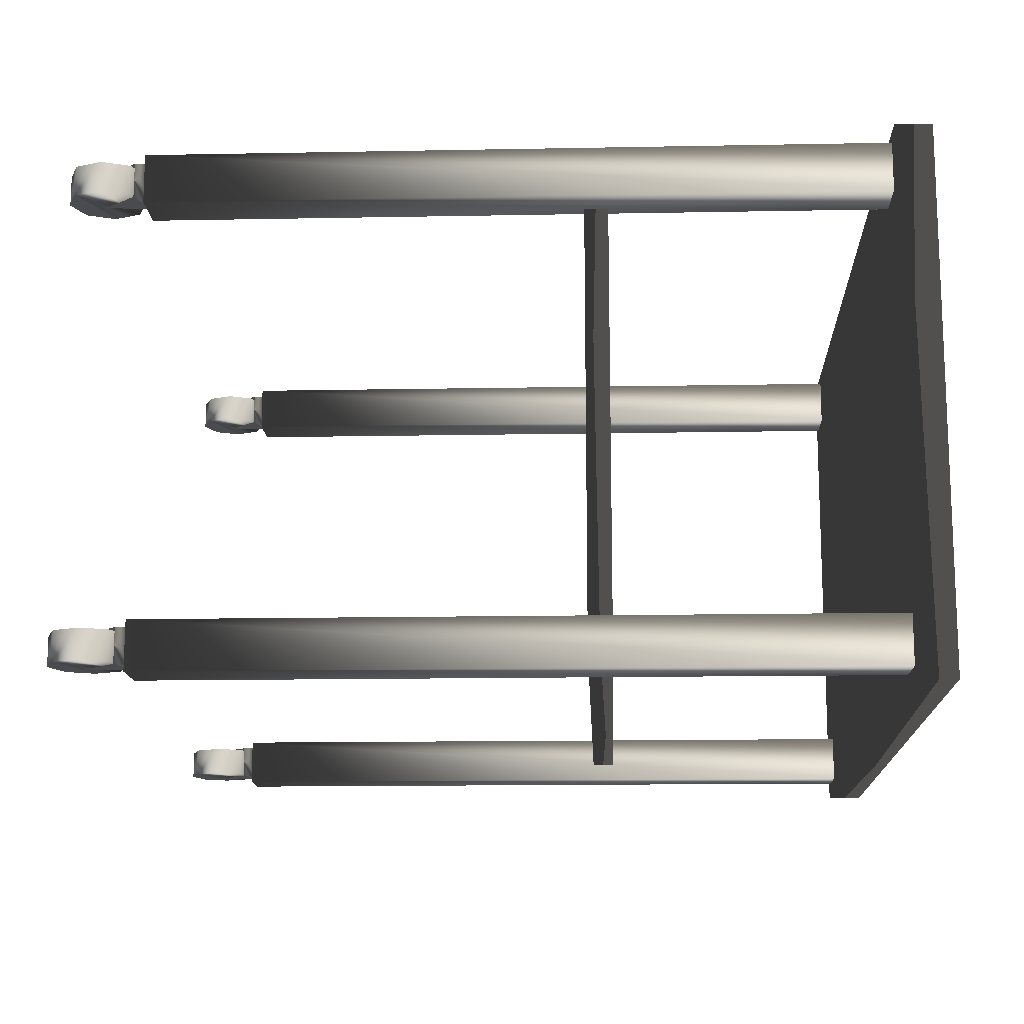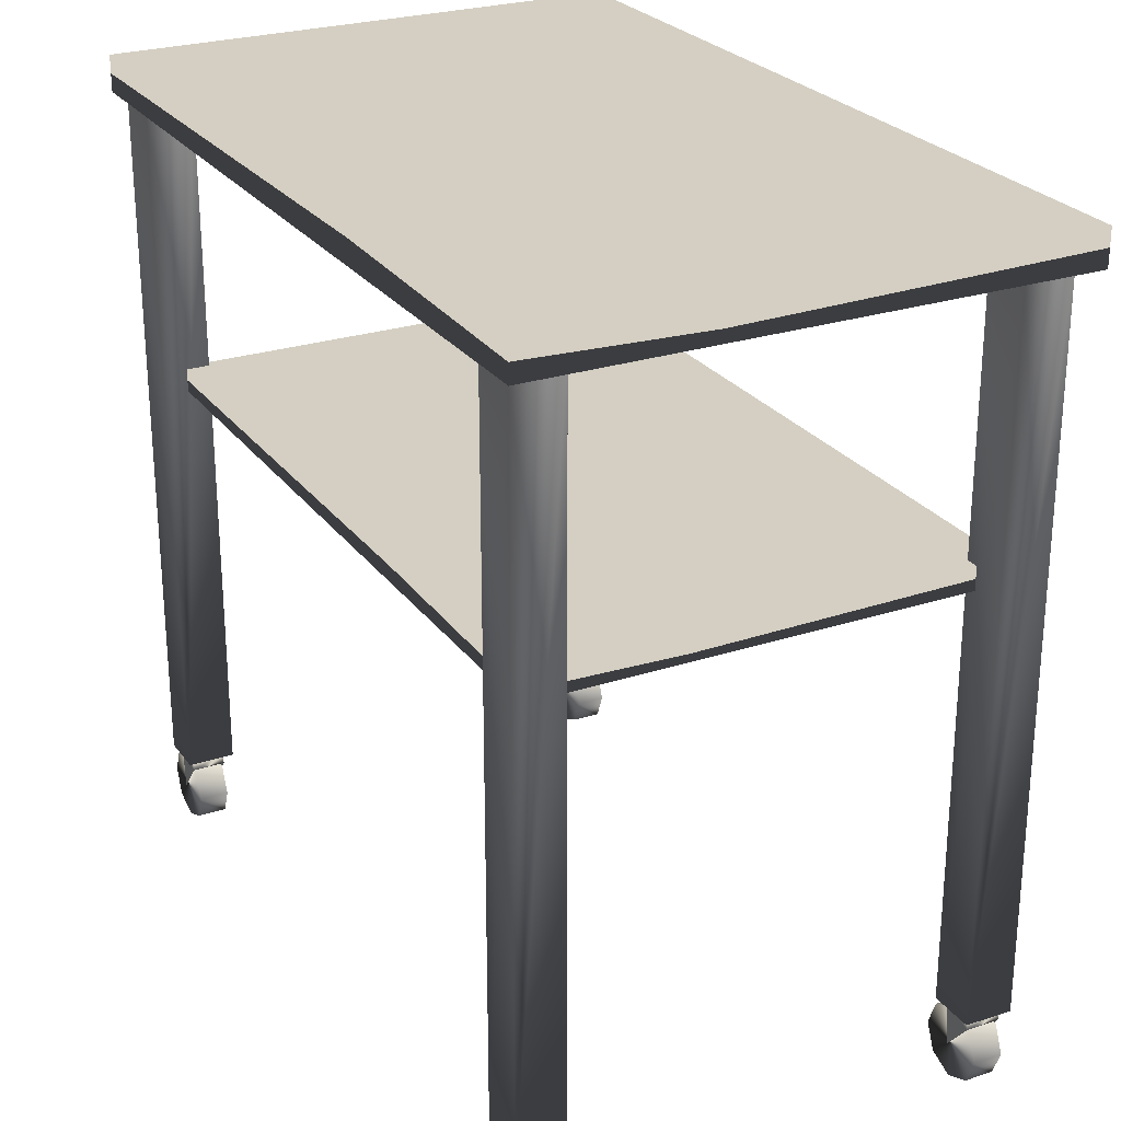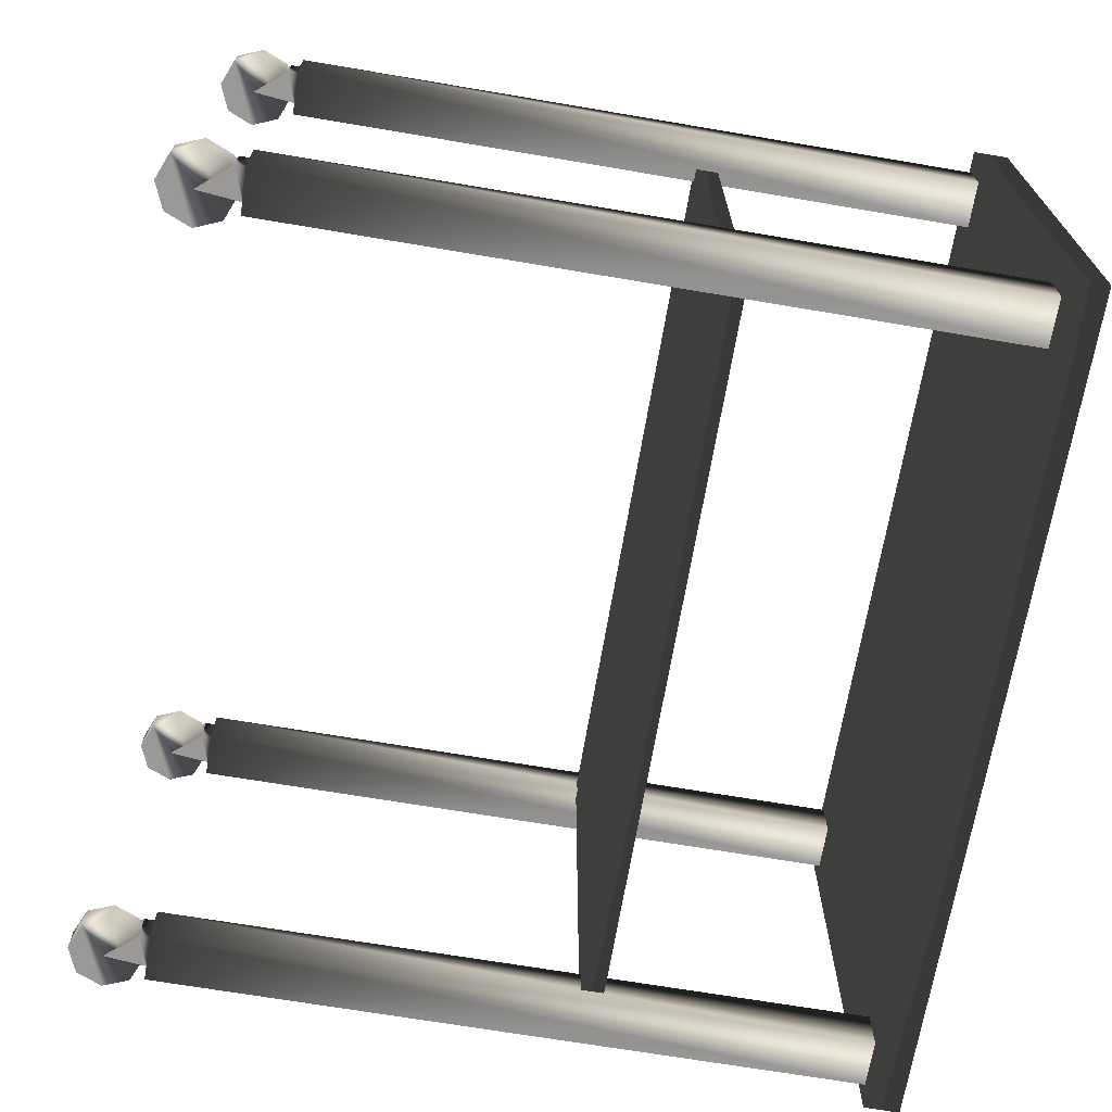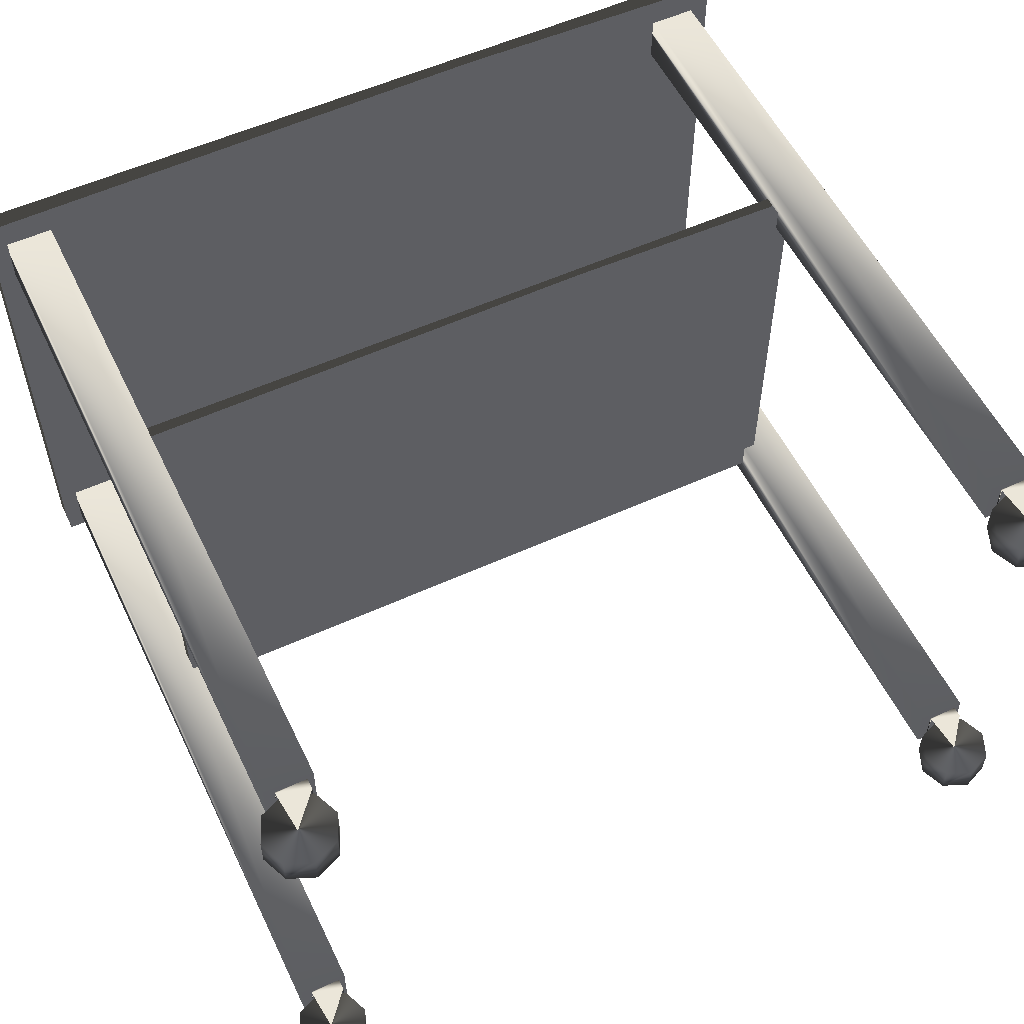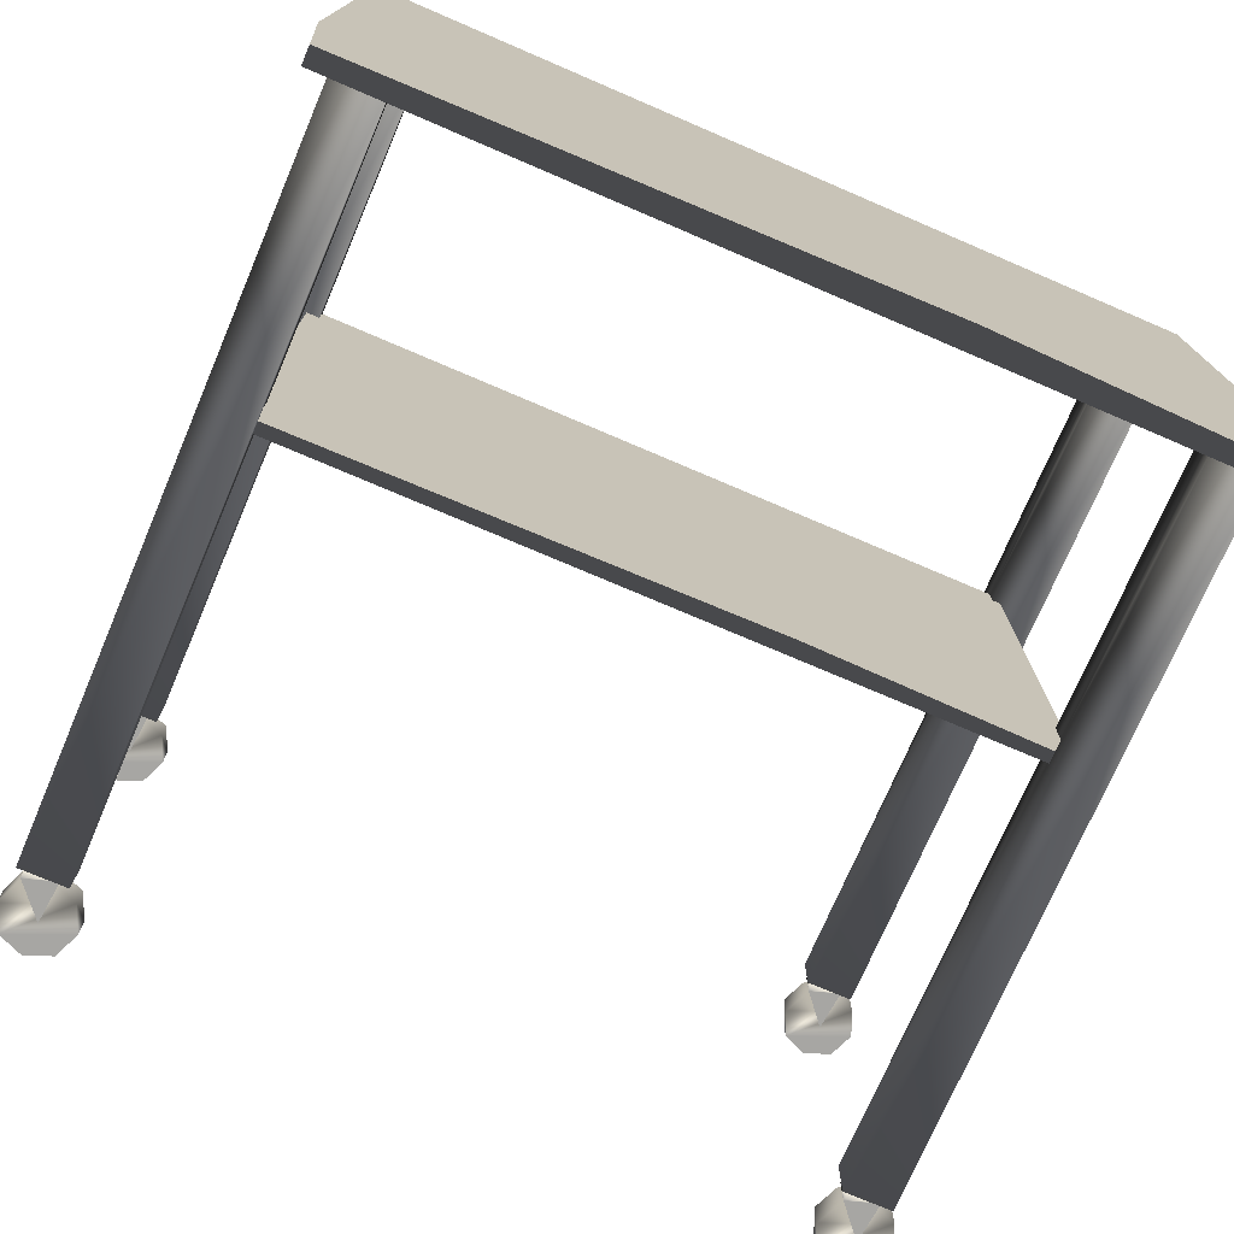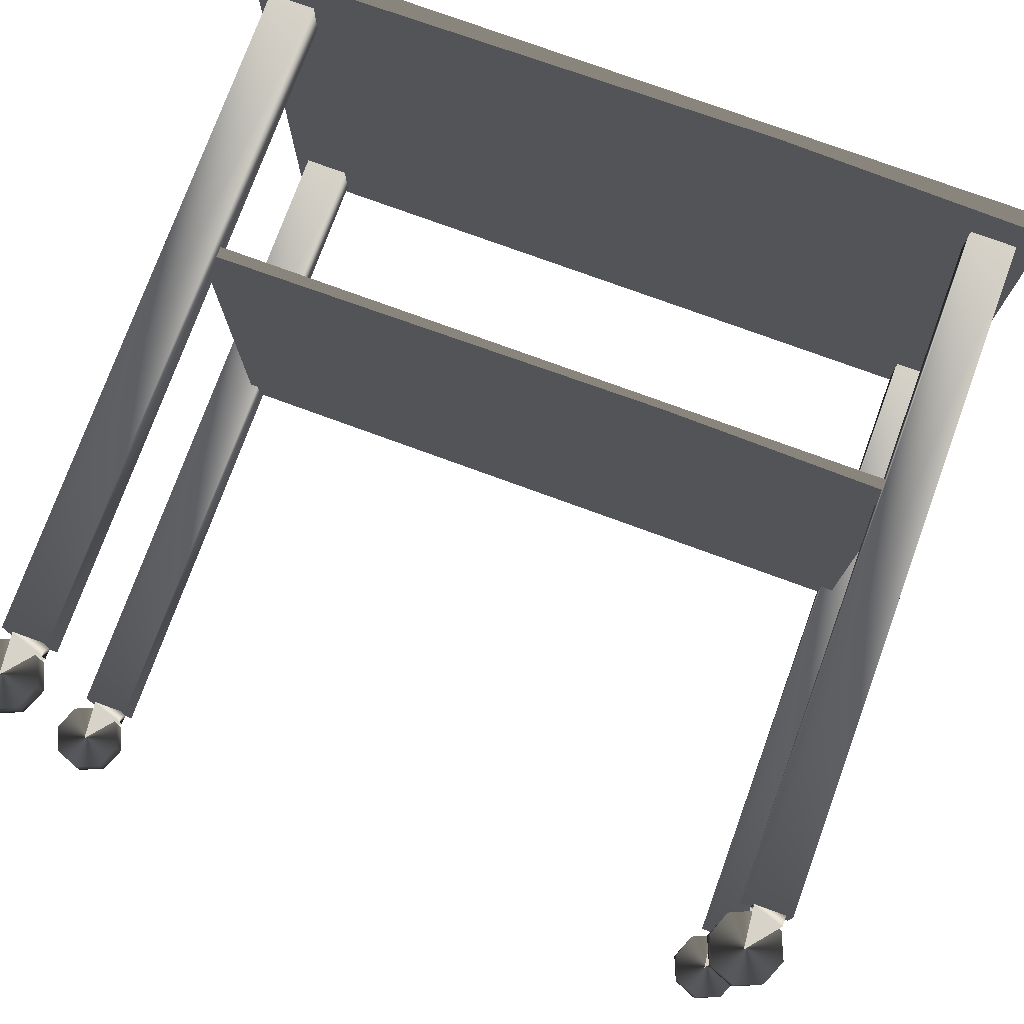
<metadata>
{"format":"obj","ext":"obj","renderer":"f3d","projection":"perspective","resolution":1024,"background":"white","views":[{"elev":-14.2,"azim":92.4,"up":"+Z"},{"elev":25.7,"azim":62.4,"up":"+Y"},{"elev":-69.0,"azim":80.4,"up":"+Z"},{"elev":55.6,"azim":-25.6,"up":"+Z"},{"elev":-74.2,"azim":156.8,"up":"+Z"},{"elev":76.6,"azim":20.1,"up":"+Z"}]}
</metadata>
<code>
v  -14.46 19.32 9.013
v  14.46 19.32 9.013
v  -14.46 19.32 -9.013
v  14.46 19.32 -9.013
v  -14.46 20.23 9.013
v  14.46 20.23 9.013
v  -14.46 20.23 -9.013
v  14.46 20.23 -9.013
v  -16.64 30.8 10.37
v  16.64 30.8 10.37
v  -16.64 30.8 -10.37
v  16.64 30.8 -10.37
v  -16.64 32.22 10.37
v  16.64 32.22 10.37
v  -16.64 32.22 -10.37
v  16.64 32.22 -10.37
v  -16.01 2.81 9.988
v  -14.12 2.81 9.988
v  -16.01 2.81 8.096
v  -14.12 2.81 8.096
v  -16.01 31.21 9.988
v  -14.12 31.21 9.988
v  -16.01 31.21 8.096
v  -14.12 31.21 8.096
v  -13.92 1.193 8.506
v  -14.35 2.216 8.506
v  -15.37 2.64 8.506
v  -16.39 2.216 8.506
v  -16.82 1.193 8.506
v  -16.39 0.1689 8.506
v  -15.37 -0.2551 8.506
v  -14.35 0.1689 8.506
v  -13.92 1.193 9.662
v  -14.35 2.216 9.662
v  -15.37 2.64 9.662
v  -16.39 2.216 9.662
v  -16.82 1.193 9.662
v  -16.39 0.1689 9.662
v  -15.37 -0.2551 9.662
v  -14.35 0.1689 9.662
v  -15.46 1.095 8.418
v  -14.37 2.375 8.418
v  -15.62 2.76 8.418
v  -14.37 2.375 9.752
v  -15.62 2.76 9.752
v  -15.46 1.095 9.752
v  -14.37 2.832 8.418
v  -15.62 2.83 8.418
v  -15.62 2.83 9.752
v  -14.37 2.832 9.752
v  -16.01 2.81 -7.847
v  -16.01 2.81 -9.739
v  -14.12 2.81 -9.739
v  -14.12 2.81 -7.847
v  -16.01 31.21 -7.847
v  -14.12 31.21 -7.847
v  -14.12 31.21 -9.739
v  -16.01 31.21 -9.739
v  -14.35 0.1689 -9.329
v  -15.37 -0.2551 -9.329
v  -16.39 0.1689 -9.329
v  -16.82 1.193 -9.329
v  -13.92 1.193 -9.329
v  -14.35 2.216 -9.329
v  -14.35 2.216 -8.173
v  -13.92 1.193 -8.173
v  -15.37 2.64 -9.329
v  -15.37 2.64 -8.173
v  -16.39 2.216 -9.329
v  -16.39 2.216 -8.173
v  -16.82 1.193 -8.173
v  -16.39 0.1689 -8.173
v  -15.37 -0.2551 -8.173
v  -14.35 0.1689 -8.173
v  -15.46 1.095 -9.417
v  -15.62 2.76 -9.417
v  -14.37 2.375 -9.417
v  -14.37 2.832 -9.417
v  -15.62 2.83 -9.417
v  -15.62 2.83 -8.082
v  -14.37 2.832 -8.082
v  -15.46 1.095 -8.082
v  -14.37 2.375 -8.082
v  -15.62 2.76 -8.082
v  13.94 2.81 9.988
v  13.94 2.81 8.096
v  15.84 2.81 8.096
v  15.84 2.81 9.988
v  13.94 31.21 9.988
v  15.84 31.21 9.988
v  15.84 31.21 8.096
v  13.94 31.21 8.096
v  15.61 0.1689 8.506
v  14.59 -0.2551 8.506
v  13.57 0.1689 8.506
v  13.14 1.193 8.506
v  16.04 1.193 8.506
v  15.61 2.216 8.506
v  15.61 2.216 9.662
v  16.04 1.193 9.662
v  14.59 2.64 8.506
v  14.59 2.64 9.662
v  13.57 2.216 8.506
v  13.57 2.216 9.662
v  13.14 1.193 9.662
v  13.57 0.1689 9.662
v  14.59 -0.2551 9.662
v  15.61 0.1689 9.662
v  14.5 1.095 8.418
v  14.34 2.76 8.418
v  15.59 2.375 8.418
v  15.59 2.832 8.418
v  14.34 2.83 8.418
v  14.34 2.83 9.752
v  15.59 2.832 9.752
v  14.5 1.095 9.752
v  15.59 2.375 9.752
v  14.34 2.76 9.752
v  13.94 2.81 -7.847
v  13.94 2.81 -9.739
v  15.84 2.81 -9.739
v  15.84 2.81 -7.847
v  13.94 31.21 -7.847
v  15.84 31.21 -7.847
v  15.84 31.21 -9.739
v  13.94 31.21 -9.739
v  15.61 0.1689 -9.329
v  14.59 -0.2551 -9.329
v  13.57 0.1689 -9.329
v  13.14 1.193 -9.329
v  16.04 1.193 -9.329
v  15.61 2.216 -9.329
v  15.61 2.216 -8.173
v  16.04 1.193 -8.173
v  14.59 2.64 -9.329
v  14.59 2.64 -8.173
v  13.57 2.216 -9.329
v  13.57 2.216 -8.173
v  13.14 1.193 -8.173
v  13.57 0.1689 -8.173
v  14.59 -0.2551 -8.173
v  15.61 0.1689 -8.173
v  14.5 1.095 -9.417
v  14.34 2.76 -9.417
v  15.59 2.375 -9.417
v  15.59 2.832 -9.417
v  14.34 2.83 -9.417
v  14.34 2.83 -8.082
v  15.59 2.832 -8.082
v  14.5 1.095 -8.082
v  15.59 2.375 -8.082
v  14.34 2.76 -8.082
g stand
f 1 3 4 2
f 5 6 8 7
f 1 2 6 5
f 2 4 8 6
f 4 3 7 8
f 3 1 5 7
f 9 11 12 10
f 13 14 16 15
f 9 10 14 13
f 10 12 16 14
f 12 11 15 16
f 11 9 13 15
f 17 19 20 18
f 17 18 22 21
f 18 20 24 22
f 20 19 23 24
f 19 17 21 23
f 29 32 31 30
f 34 33 25 26
f 35 34 26 27
f 36 35 27 28
f 37 36 28 29
f 38 37 29 30
f 39 38 30 31
f 40 39 31 32
f 33 40 32 25
f 36 33 34 35
f 49 50 47 48
f 48 47 42 43
f 49 48 43 45
f 50 49 45 44
f 47 50 44 42
f 40 37 38 39
f 33 36 37 40
f 25 28 27 26
f 32 29 28 25
f 51 52 53 54
f 51 54 56 55
f 54 53 57 56
f 53 52 58 57
f 52 51 55 58
f 62 59 60 61
f 65 66 63 64
f 68 65 64 67
f 70 68 67 69
f 71 70 69 62
f 72 71 62 61
f 73 72 61 60
f 74 73 60 59
f 66 74 59 63
f 70 66 65 68
f 80 81 78 79
f 79 78 77 76
f 80 79 76 84
f 81 80 84 83
f 78 81 83 77
f 74 71 72 73
f 66 70 71 74
f 63 69 67 64
f 59 62 69 63
f 85 86 87 88
f 85 88 90 89
f 88 87 91 90
f 87 86 92 91
f 86 85 89 92
f 96 93 94 95
f 99 100 97 98
f 102 99 98 101
f 104 102 101 103
f 105 104 103 96
f 106 105 96 95
f 107 106 95 94
f 108 107 94 93
f 100 108 93 97
f 104 100 99 102
f 114 115 112 113
f 113 112 111 110
f 114 113 110 118
f 115 114 118 117
f 112 115 117 111
f 108 105 106 107
f 100 104 105 108
f 97 103 101 98
f 93 96 103 97
f 119 120 121 122
f 119 122 124 123
f 122 121 125 124
f 121 120 126 125
f 120 119 123 126
f 130 127 128 129
f 133 134 131 132
f 136 133 132 135
f 138 136 135 137
f 139 138 137 130
f 140 139 130 129
f 141 140 129 128
f 142 141 128 127
f 134 142 127 131
f 138 134 133 136
f 148 149 146 147
f 147 146 145 144
f 148 147 144 152
f 149 148 152 151
f 146 149 151 145
f 142 139 140 141
f 134 138 139 142
f 131 137 135 132
f 127 130 137 131
f 41 43 42
f 46 44 45
f 75 76 77
f 82 83 84
f 109 110 111
f 116 117 118
f 143 144 145
f 150 151 152
g

</code>
